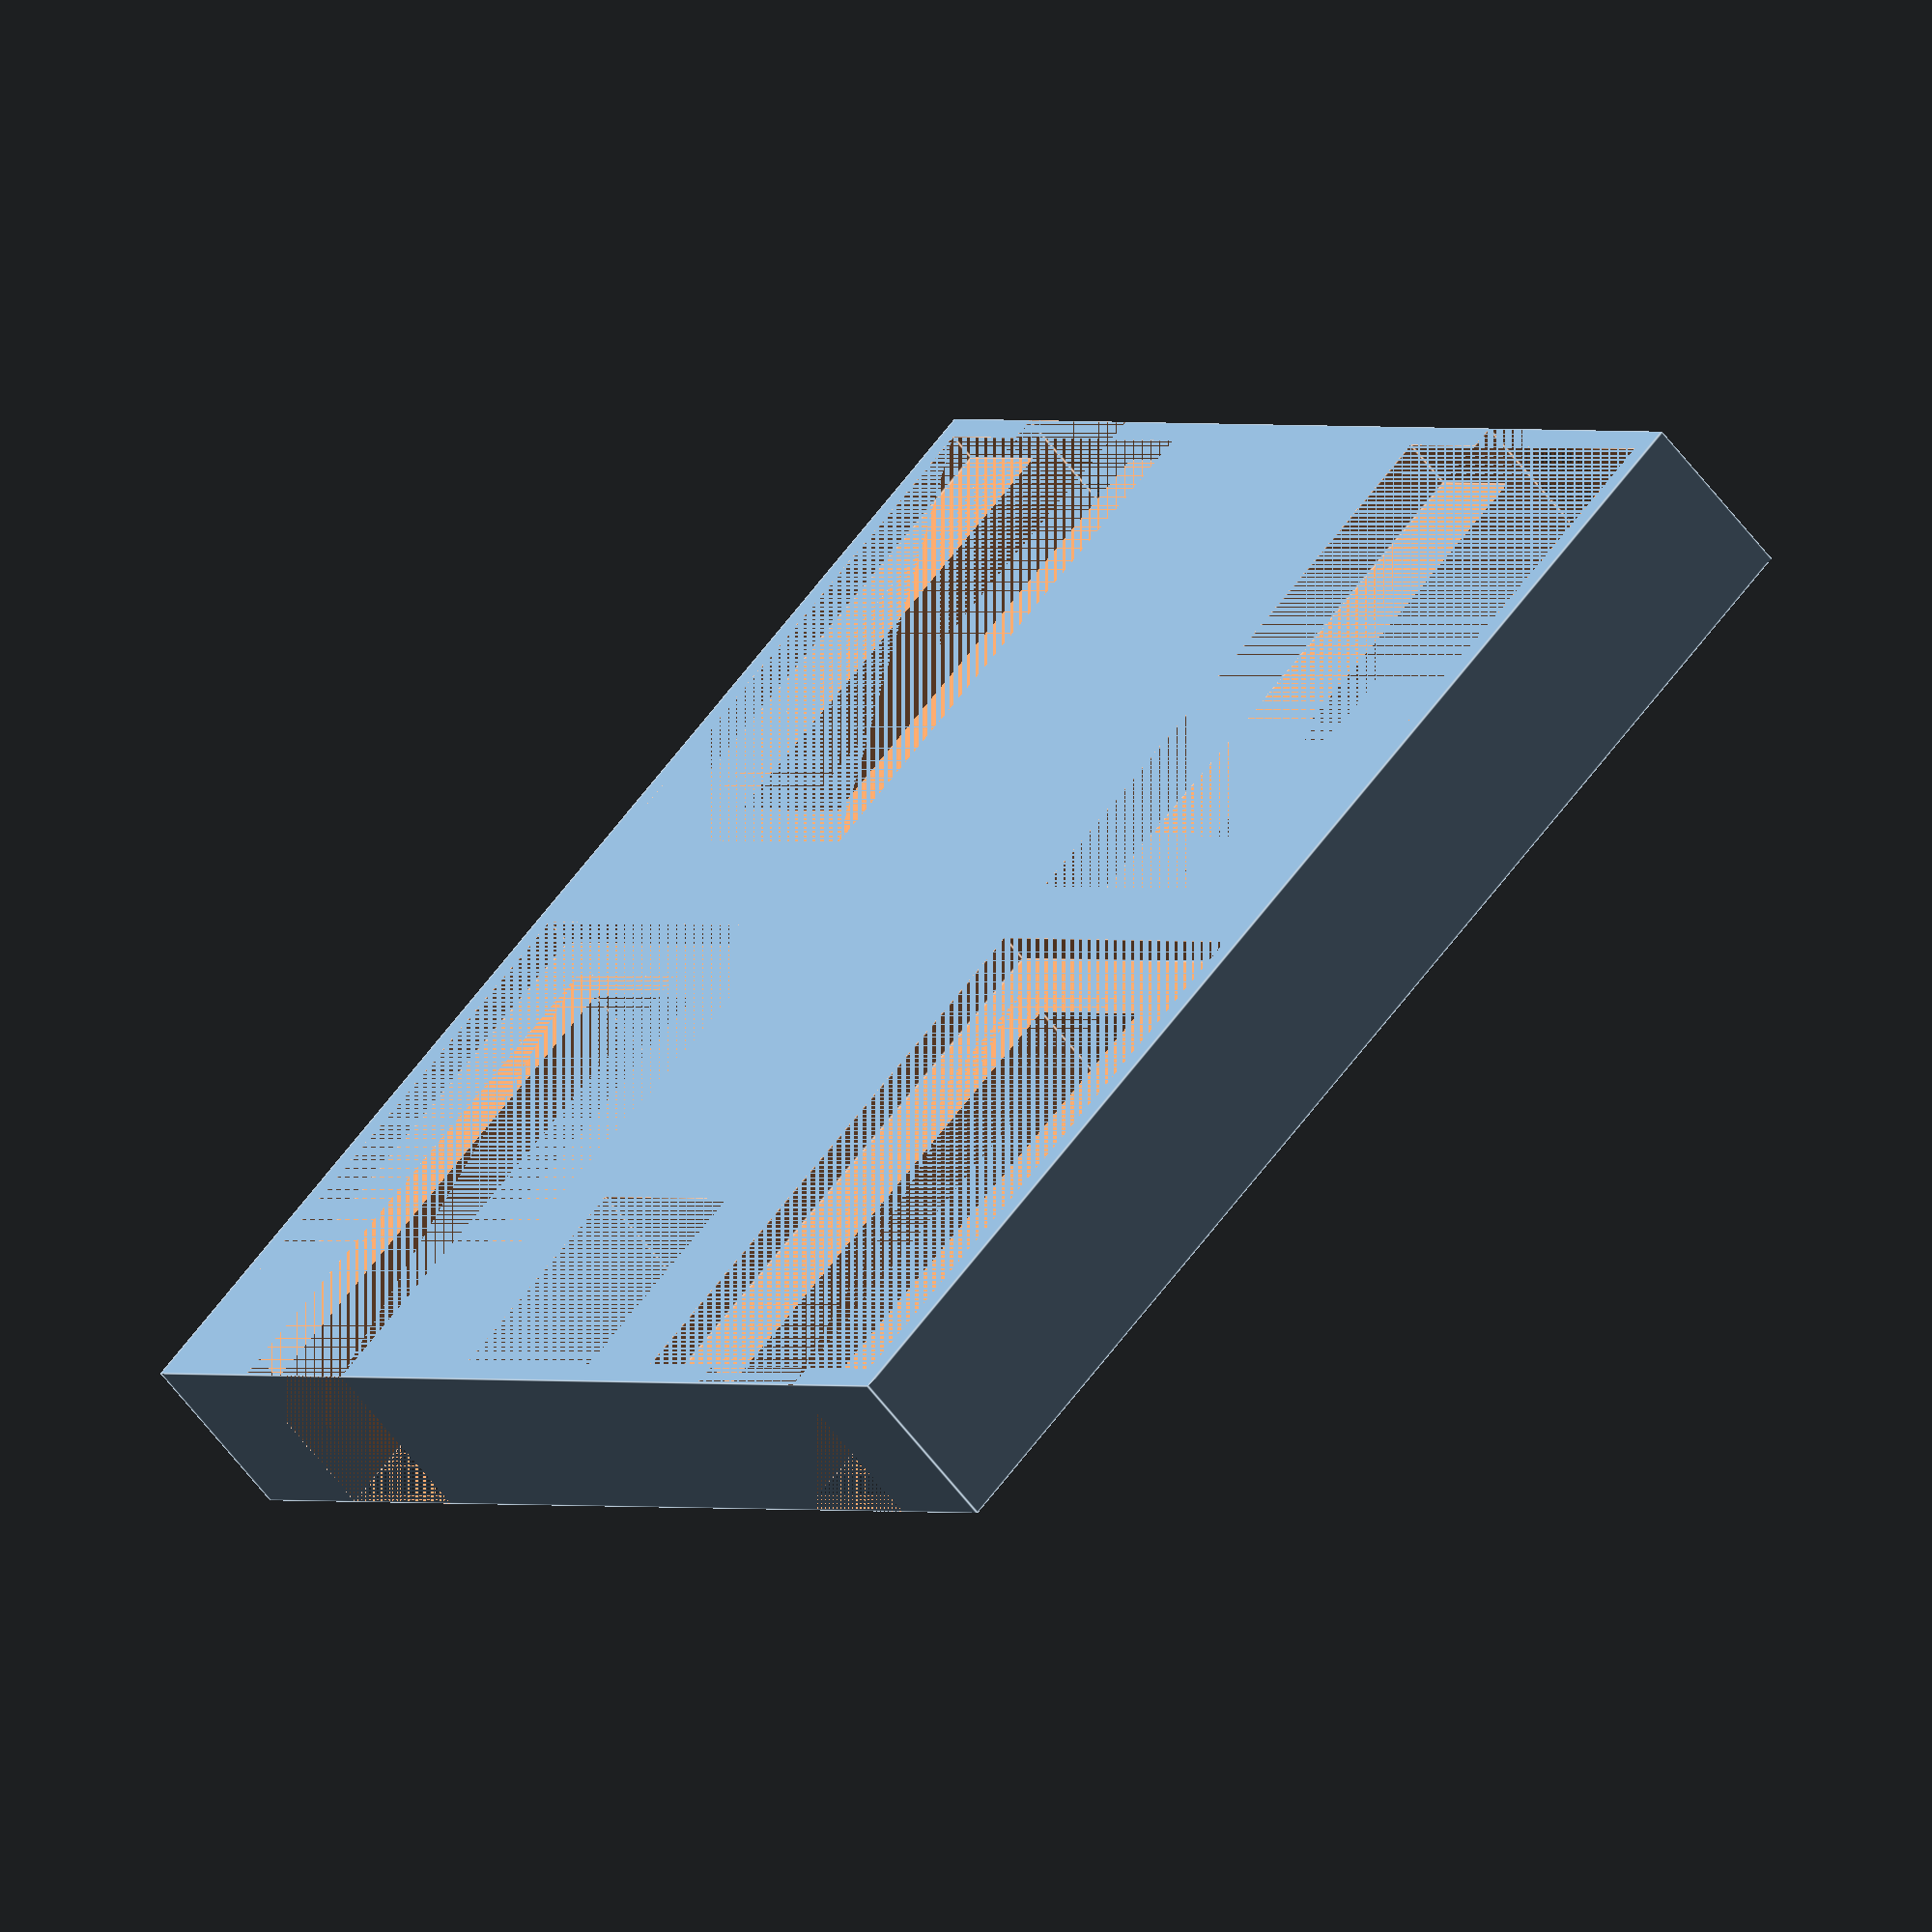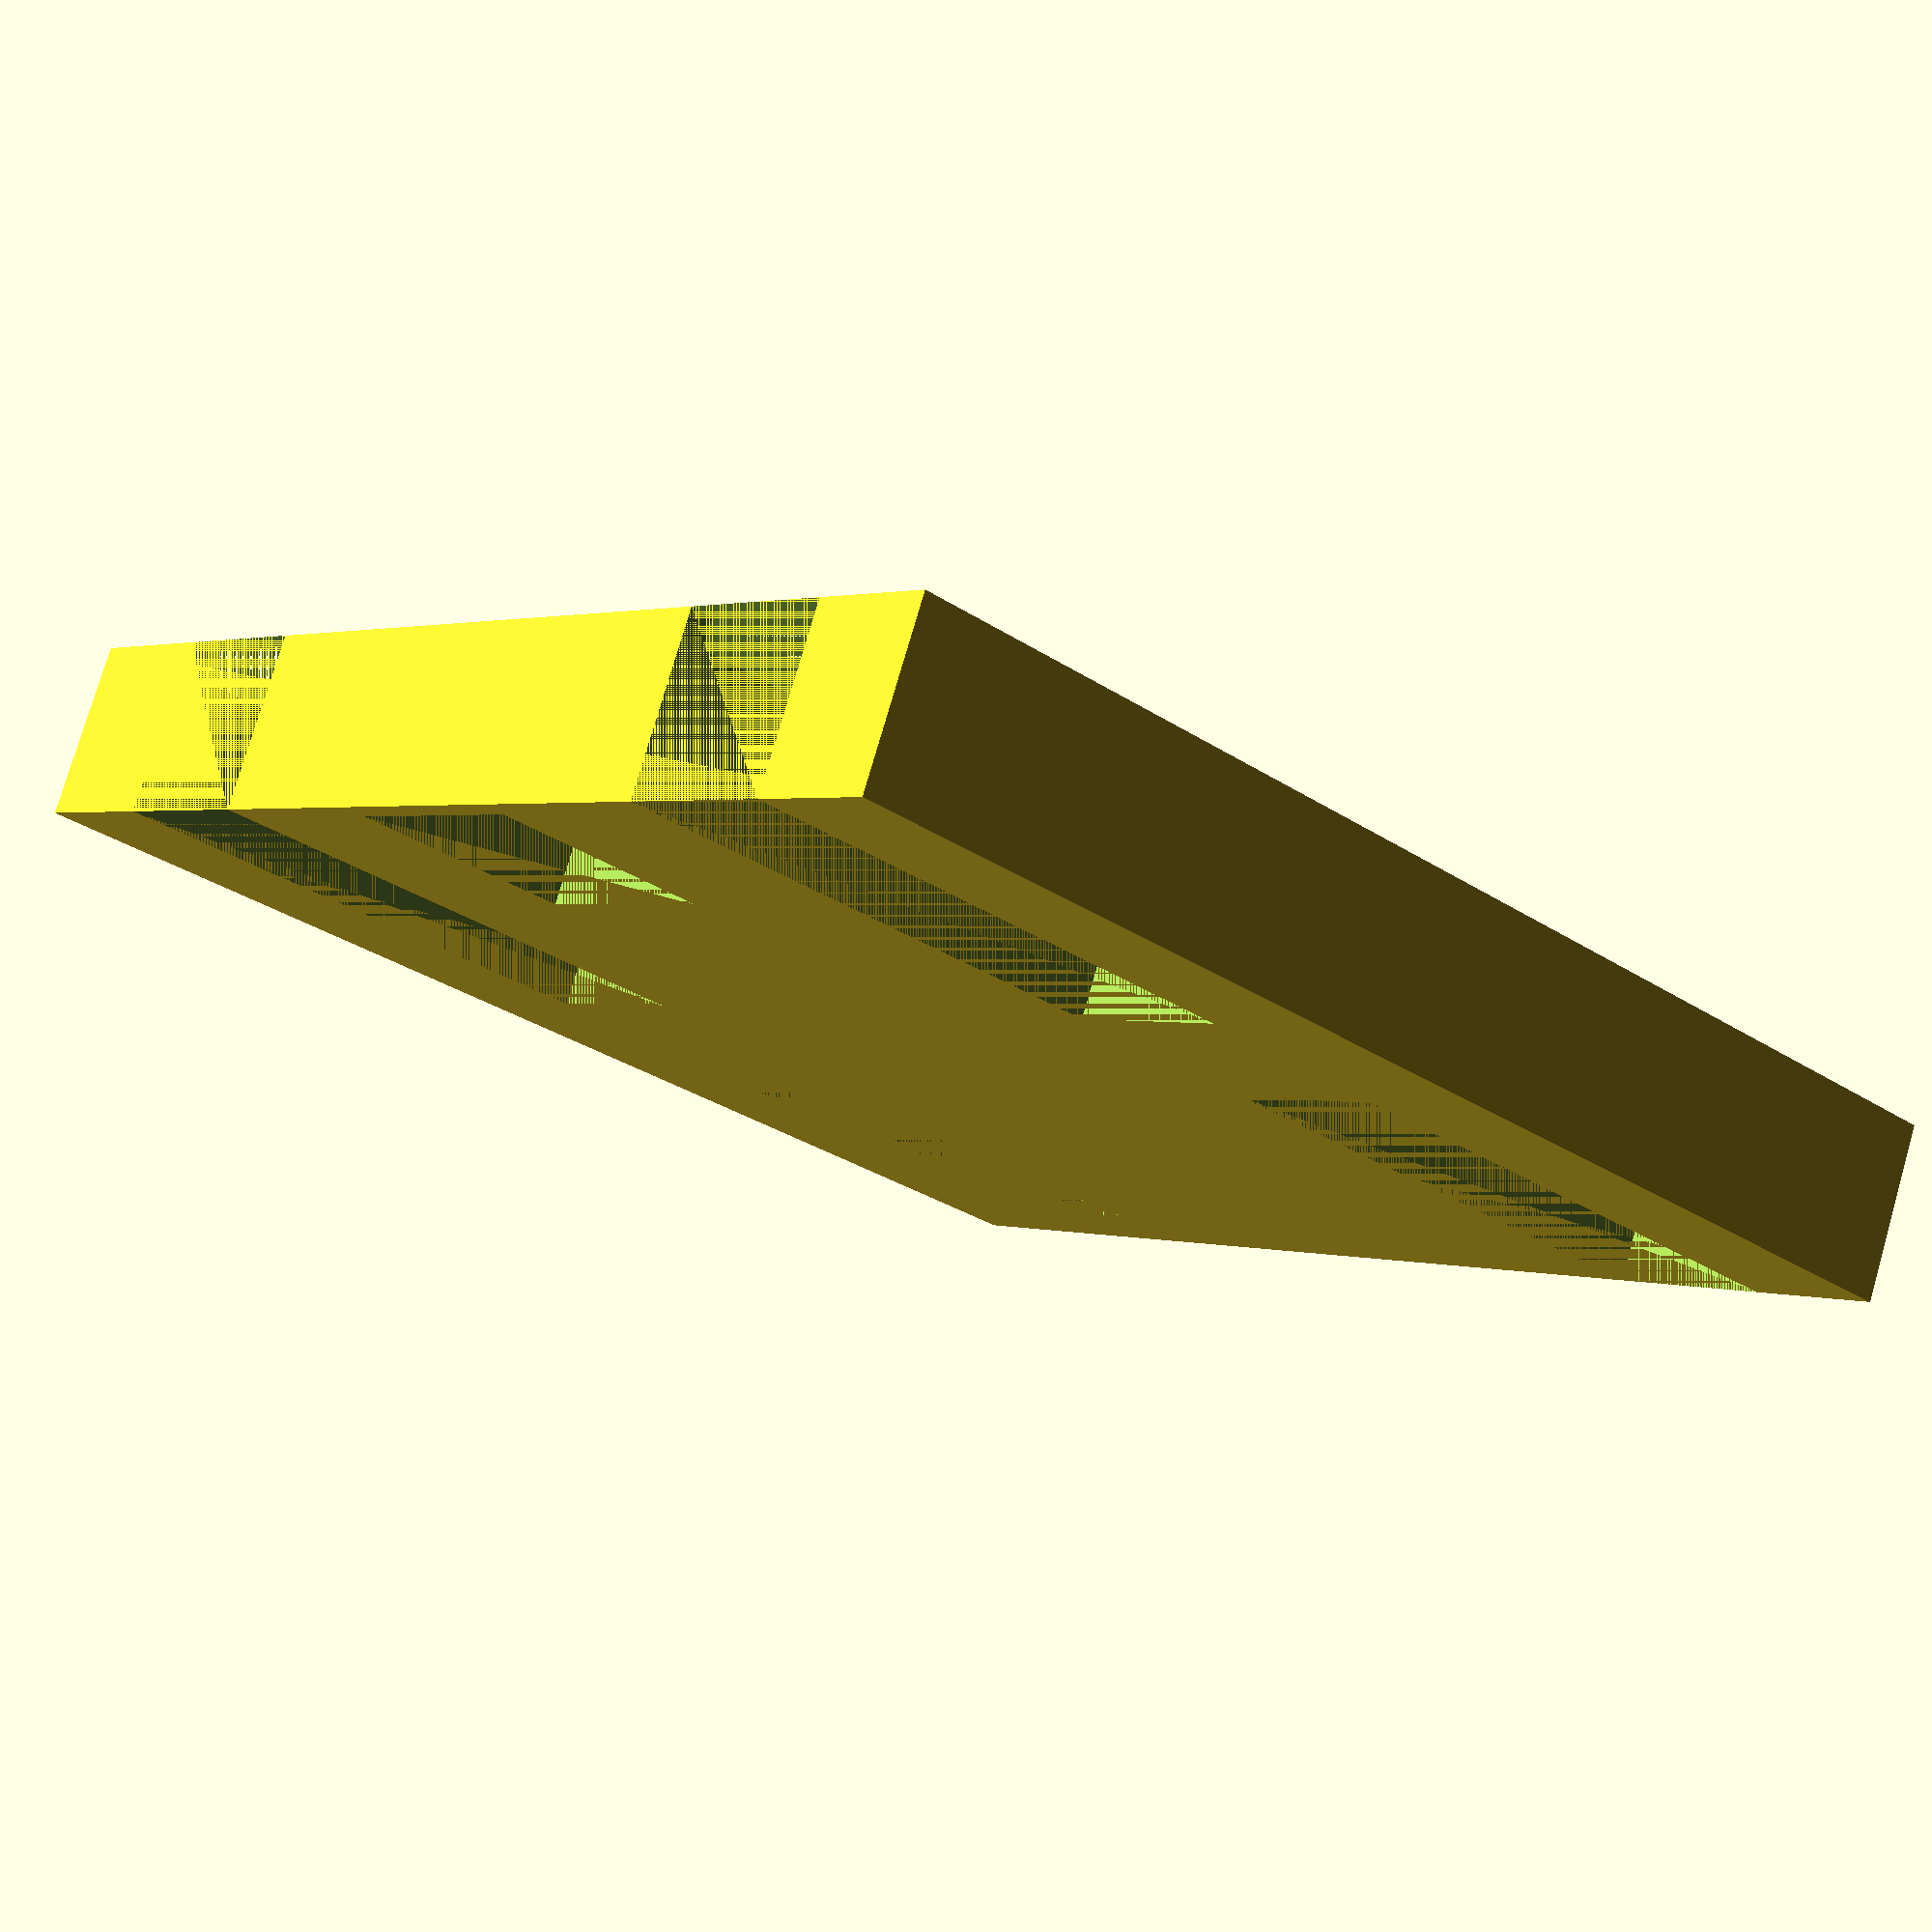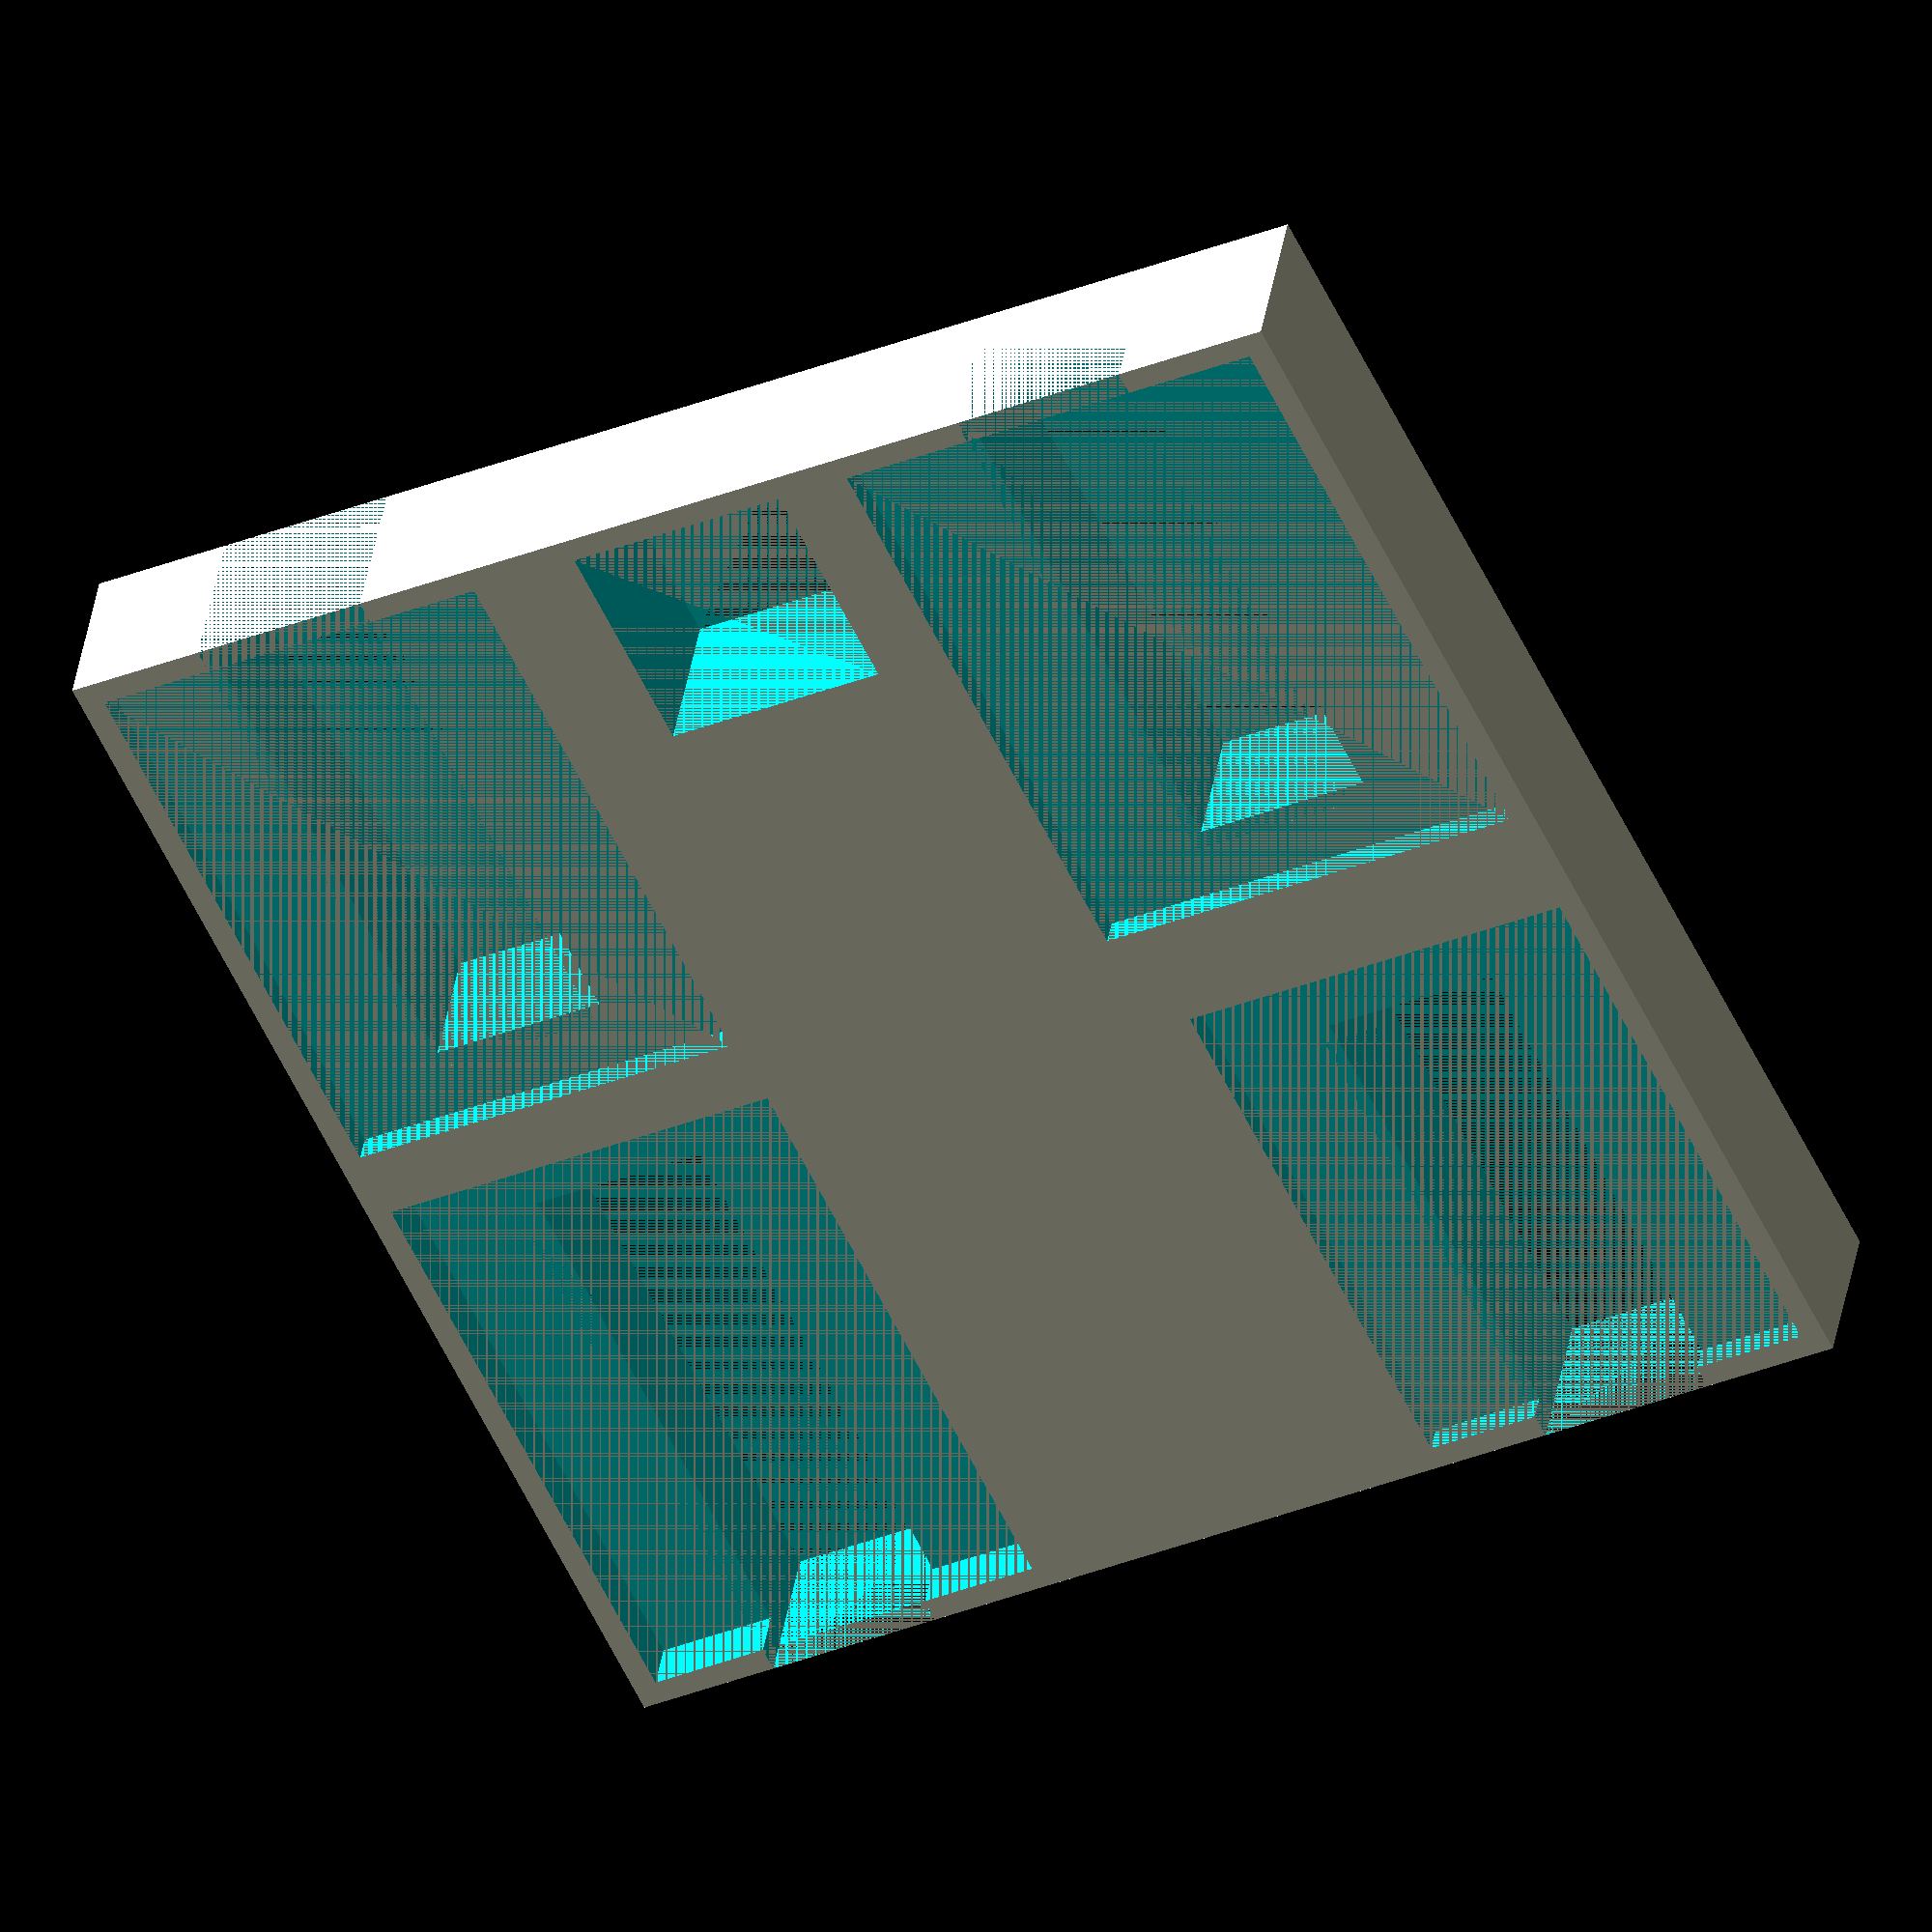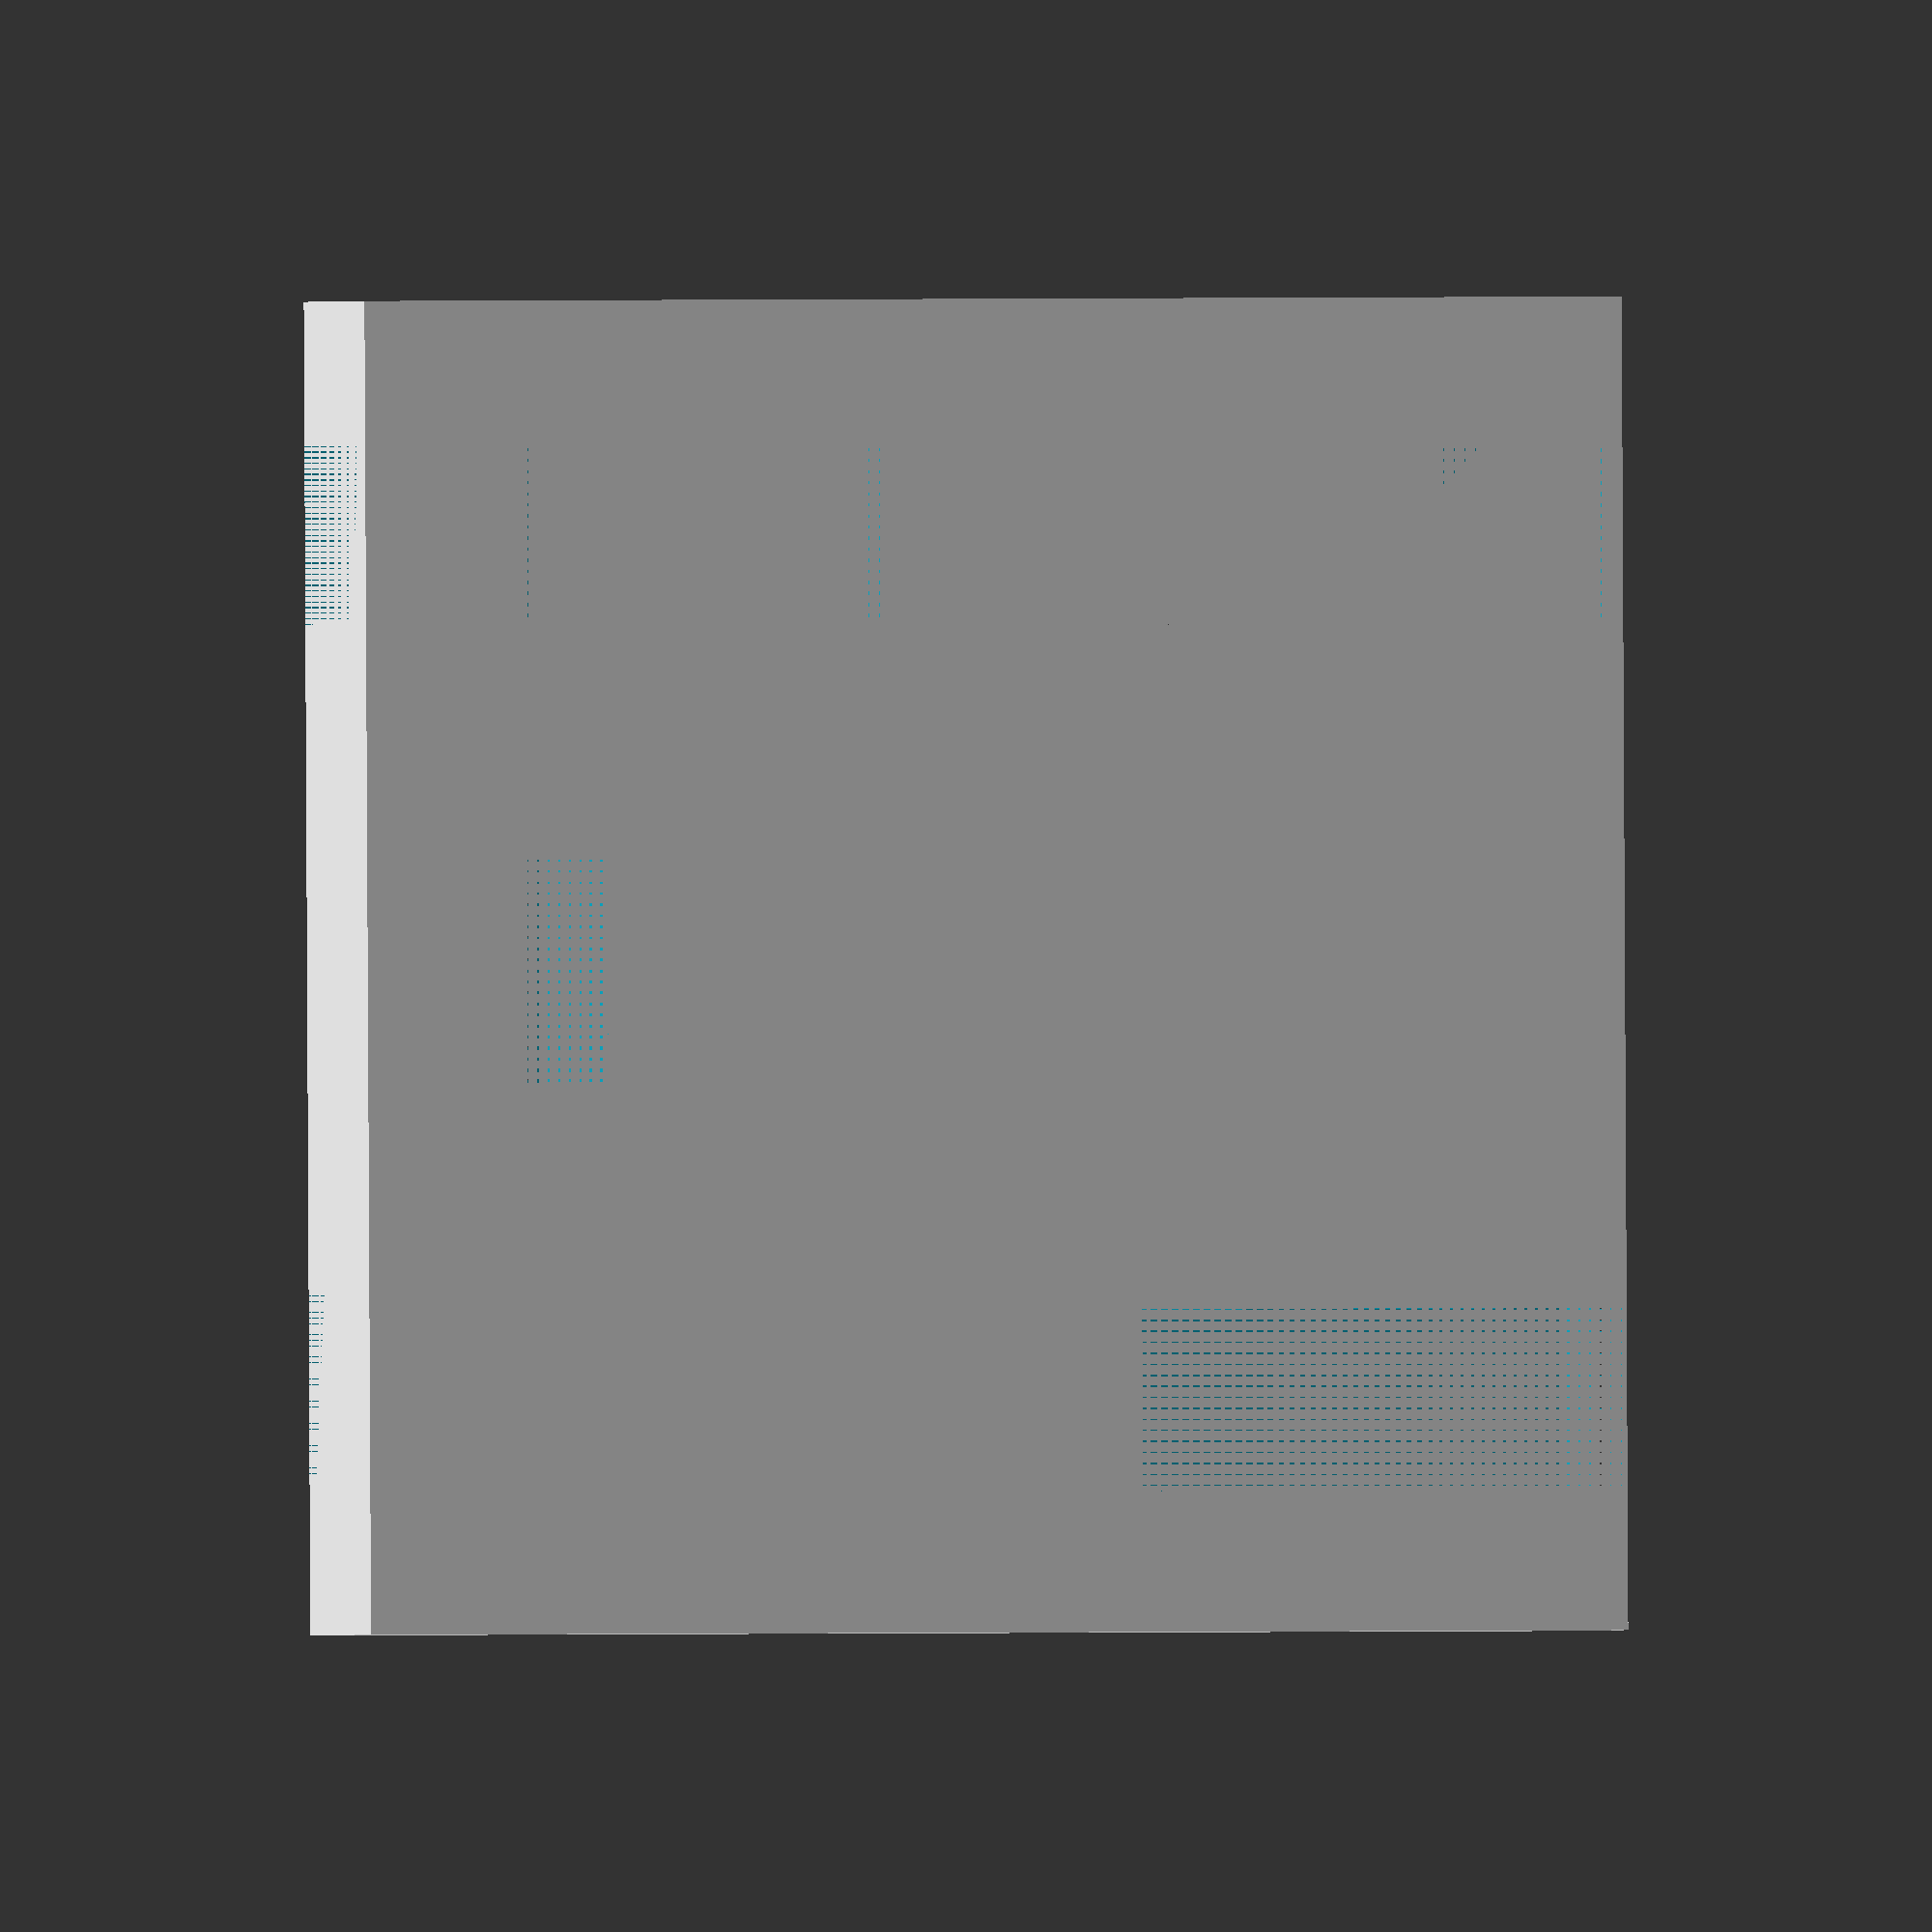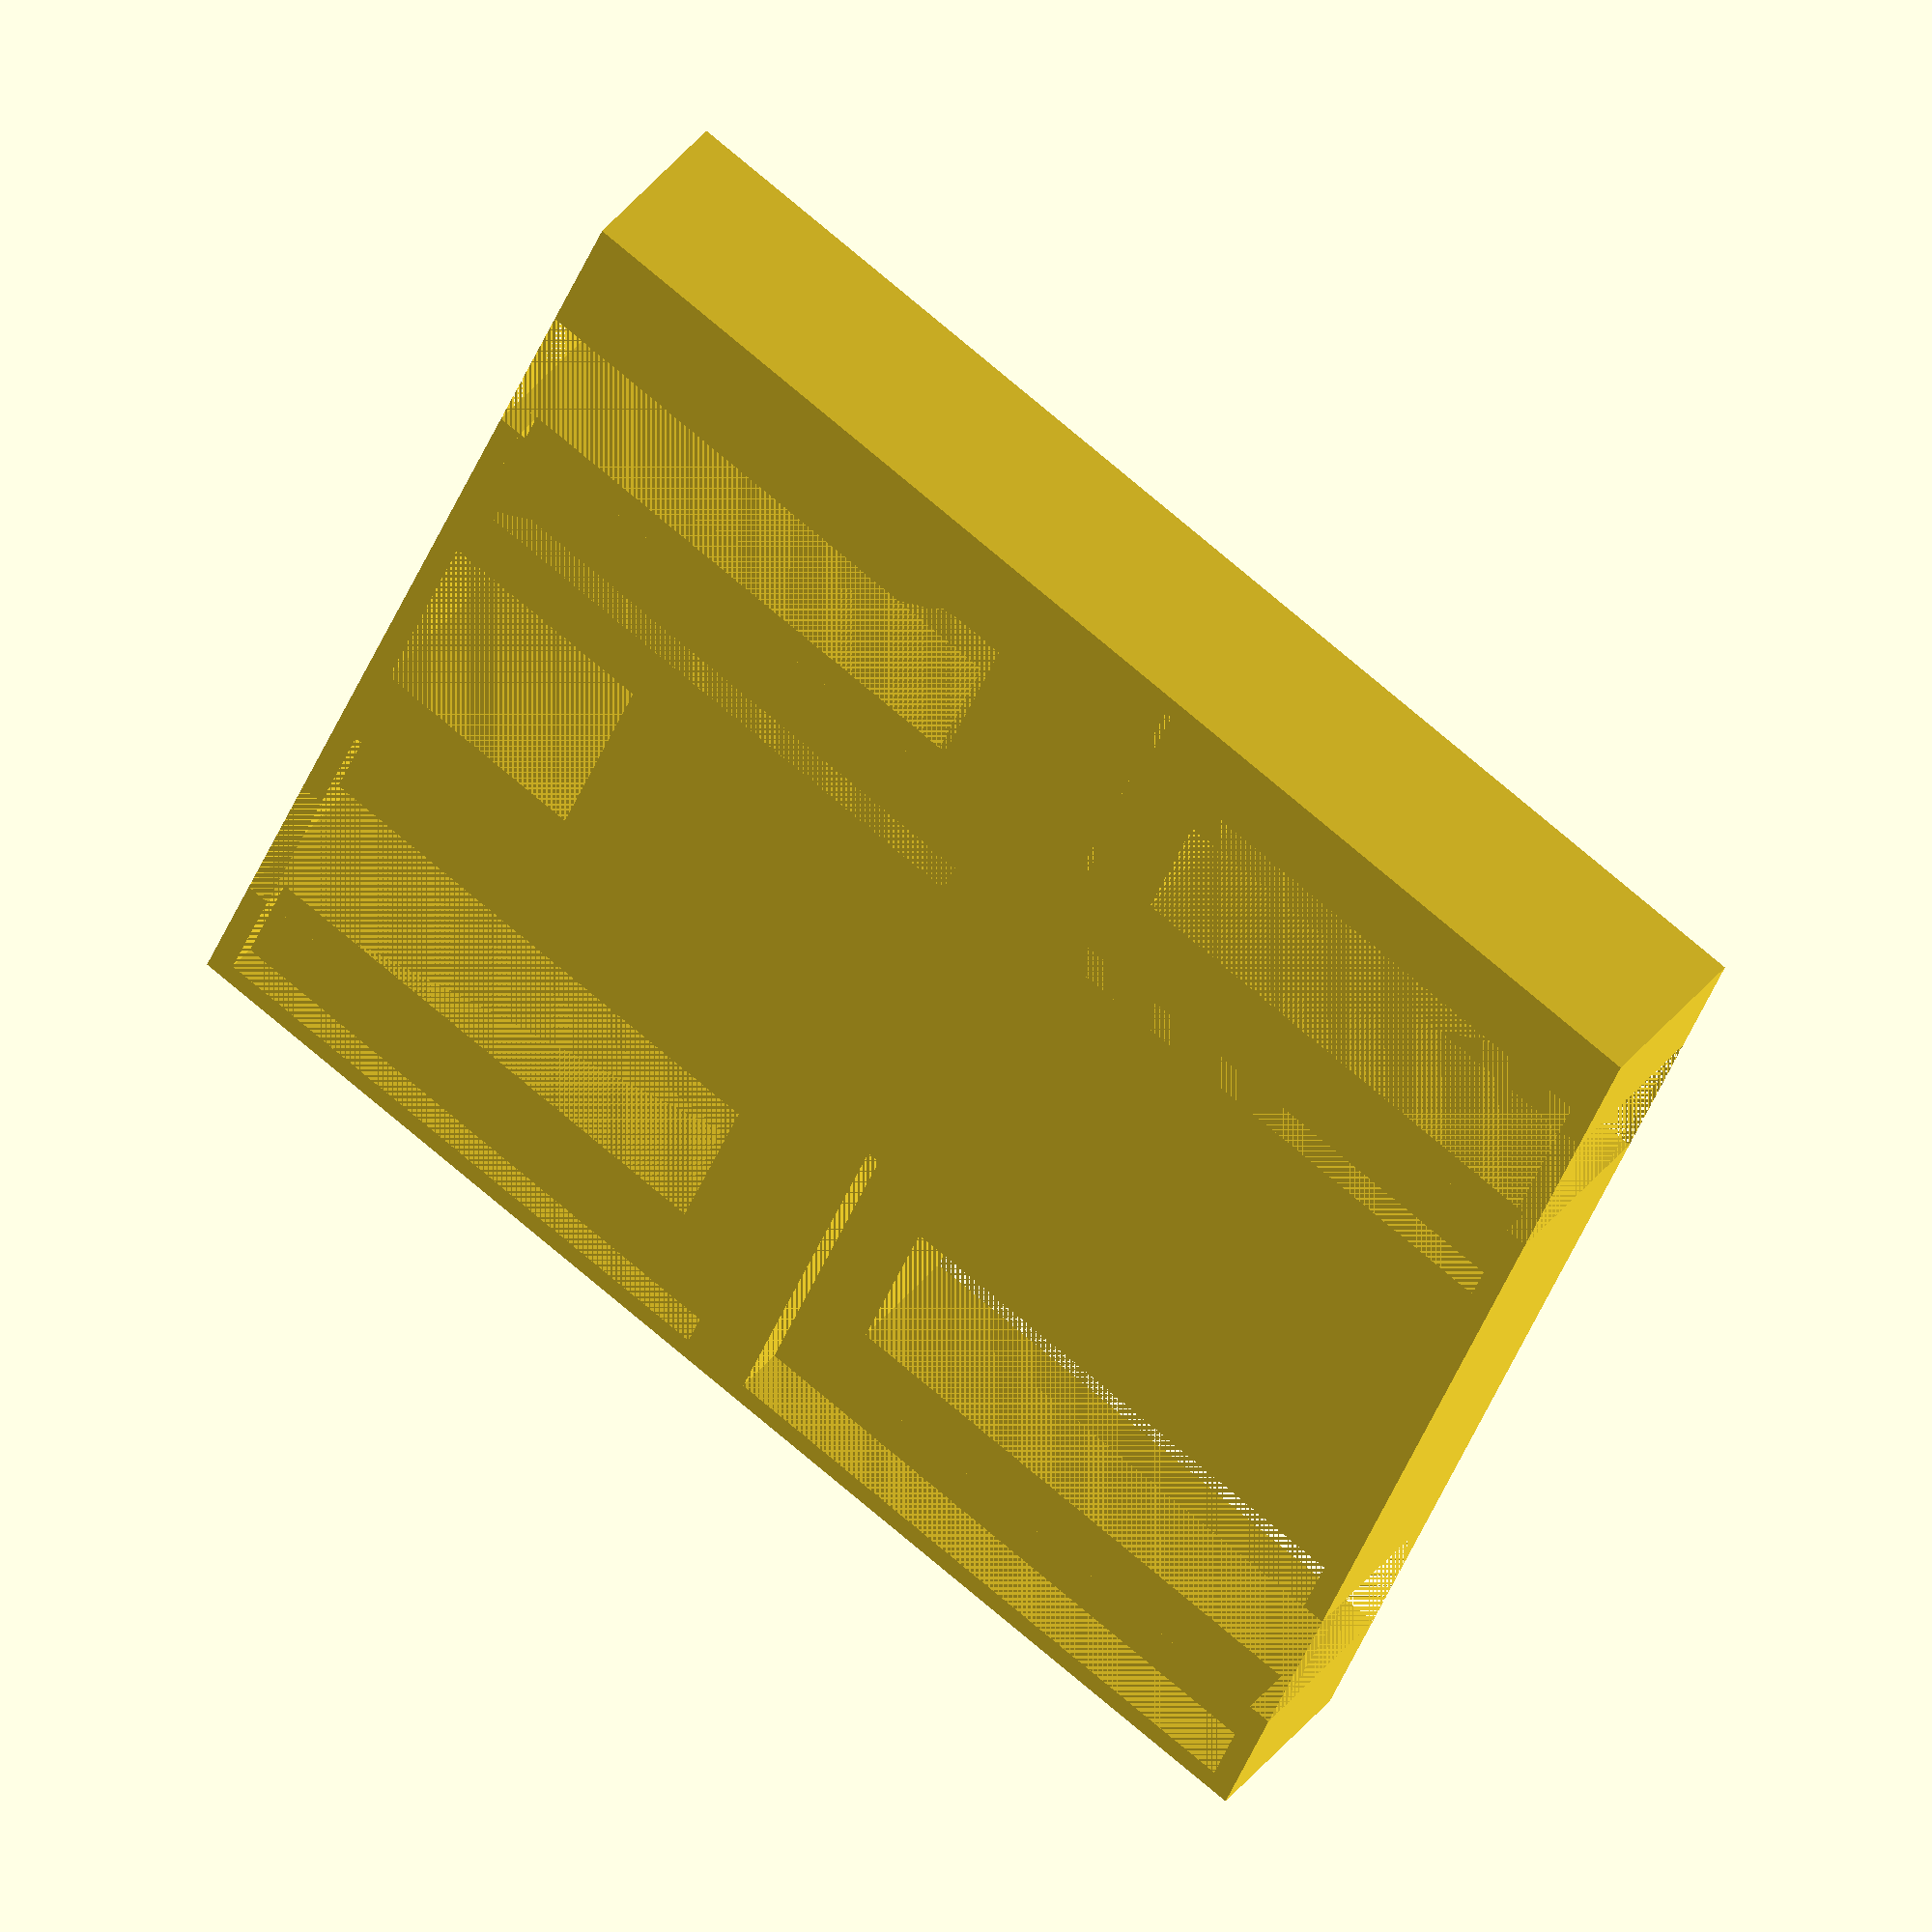
<openscad>
length = 110;
width = 110;
height = 15;

//Based on magnet size:
magnetBaseInnerDiameter = 19;
magnetHeight = 4.0;

//        inox bodyguards (2) 49.88 x 33.85
//		merciless overseer 45.39 x 33.22
//		the sightless eye 48.21 x 33.23
//		the gloom 49.10 x 36.29

token1Width = 49.88 + 1;
token1Length = 33.85 + 1;
token1Height = 4 + .5;
token1SquareLipWidthRemainder = token1Length - 15;
token1SquareLipLengthRemainder = 4;

token3Width = 45.39 + 1;
token3Length = 33.22 + 1;
token3Height = 2 + .5;
token3SquareLipWidthRemainder = token3Length - 15;
token3SquareLipLengthRemainder = 4;

token4Width = 48.21 + 1;
token4Length = 33.23 + 1;
token4Height = 2 + .5;
token4SquareLipWidthRemainder = token4Length - 15;
token4SquareLipLengthRemainder = 4;

token6Width = 49.10  + 1;
token6Length = 36.29 + 1;
token6Height = 2 + .5;
token6SquareLipWidthRemainder = token6Length - 15;
token6SquareLipLengthRemainder = 4;

spaceBetweenCircles = 2;
wallThickness = spaceBetweenCircles;



difference(){
    cube([length, width, height]);


//----------------------------------
translate(
        [
            wallThickness,
            wallThickness,
            height - token1Height
        ])
        cube([token1Length,token1Width, token1Height]);
    translate([
        wallThickness + token1SquareLipWidthRemainder/2,
        0,
        0])
        cube([
            token1Length - token1SquareLipWidthRemainder,
            token1Width - token1SquareLipLengthRemainder,
            height]);

            
translate(
        [
            length - (wallThickness + token3Length),
            wallThickness,
            height - token3Height
        ])
        cube([token3Length,token3Width, token3Height]);
    translate([
        length - (wallThickness + token3Length) + token3SquareLipWidthRemainder/2,
        0,
        0])
        cube([
            token3Length - token3SquareLipWidthRemainder,
            token3Width - token3SquareLipLengthRemainder,
            height]);

            
//---------------------------------------------------------------------
    
    translate(
        [
            wallThickness,
            width - (wallThickness + token4Width),
            height - token4Height
        ])
        cube([token4Length,token4Width, token4Height]);
    translate([
        wallThickness + token4SquareLipWidthRemainder/2,
        width - (token4Width - token4SquareLipLengthRemainder),
        0])
        cube([
            token4Length - token4SquareLipWidthRemainder,
            token4Width - token4SquareLipLengthRemainder,
            height]);
            
    

    translate(
        [
            length - (wallThickness + token6Length),
            width - (wallThickness + token6Width),
            height - token6Height
        ])
        cube([token6Length,token6Width, token6Height]);
    translate([
        length - (wallThickness + token6Length) + token6SquareLipWidthRemainder/2,
        width - (token6Width - token6SquareLipLengthRemainder),
        0])
        cube([
            token6Length - token6SquareLipWidthRemainder,
            token6Width - token6SquareLipLengthRemainder,
            height]);       

//----------------------------------------
   
    translate([length/2 - magnetBaseInnerDiameter/2, length - (wallThickness + magnetBaseInnerDiameter), 0])
        cube([magnetBaseInnerDiameter, magnetBaseInnerDiameter, height]);
        

}





</openscad>
<views>
elev=61.1 azim=228.3 roll=37.1 proj=o view=edges
elev=102.6 azim=228.7 roll=343.9 proj=p view=solid
elev=143.5 azim=154.3 roll=171.5 proj=o view=wireframe
elev=0.3 azim=90.3 roll=160.5 proj=o view=wireframe
elev=137.7 azim=111.2 roll=145.0 proj=o view=solid
</views>
